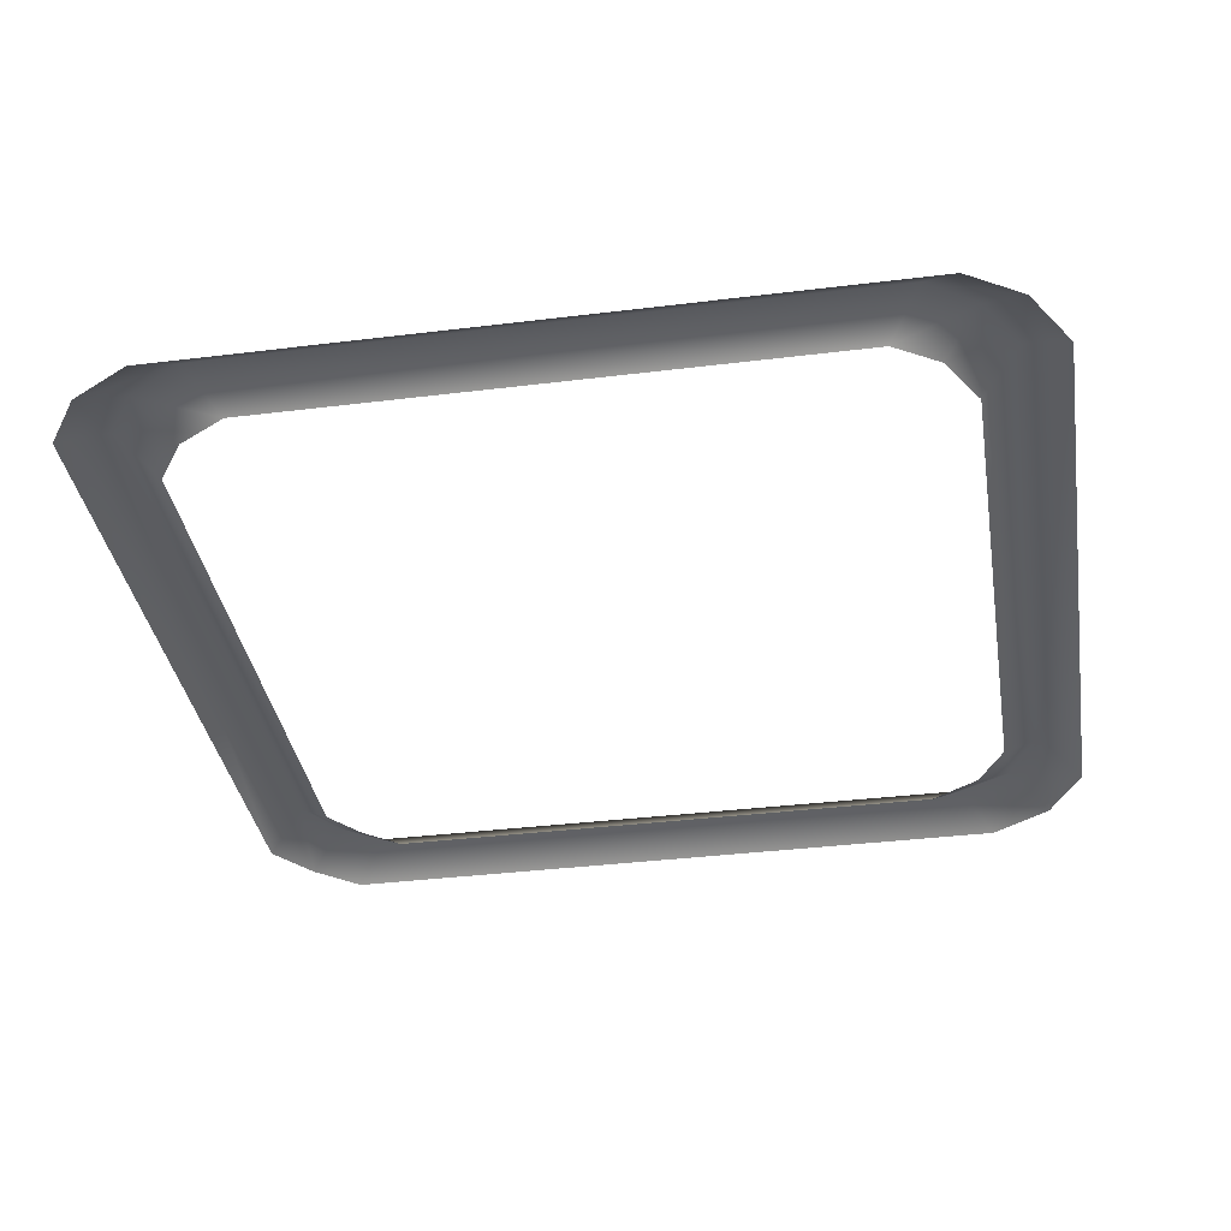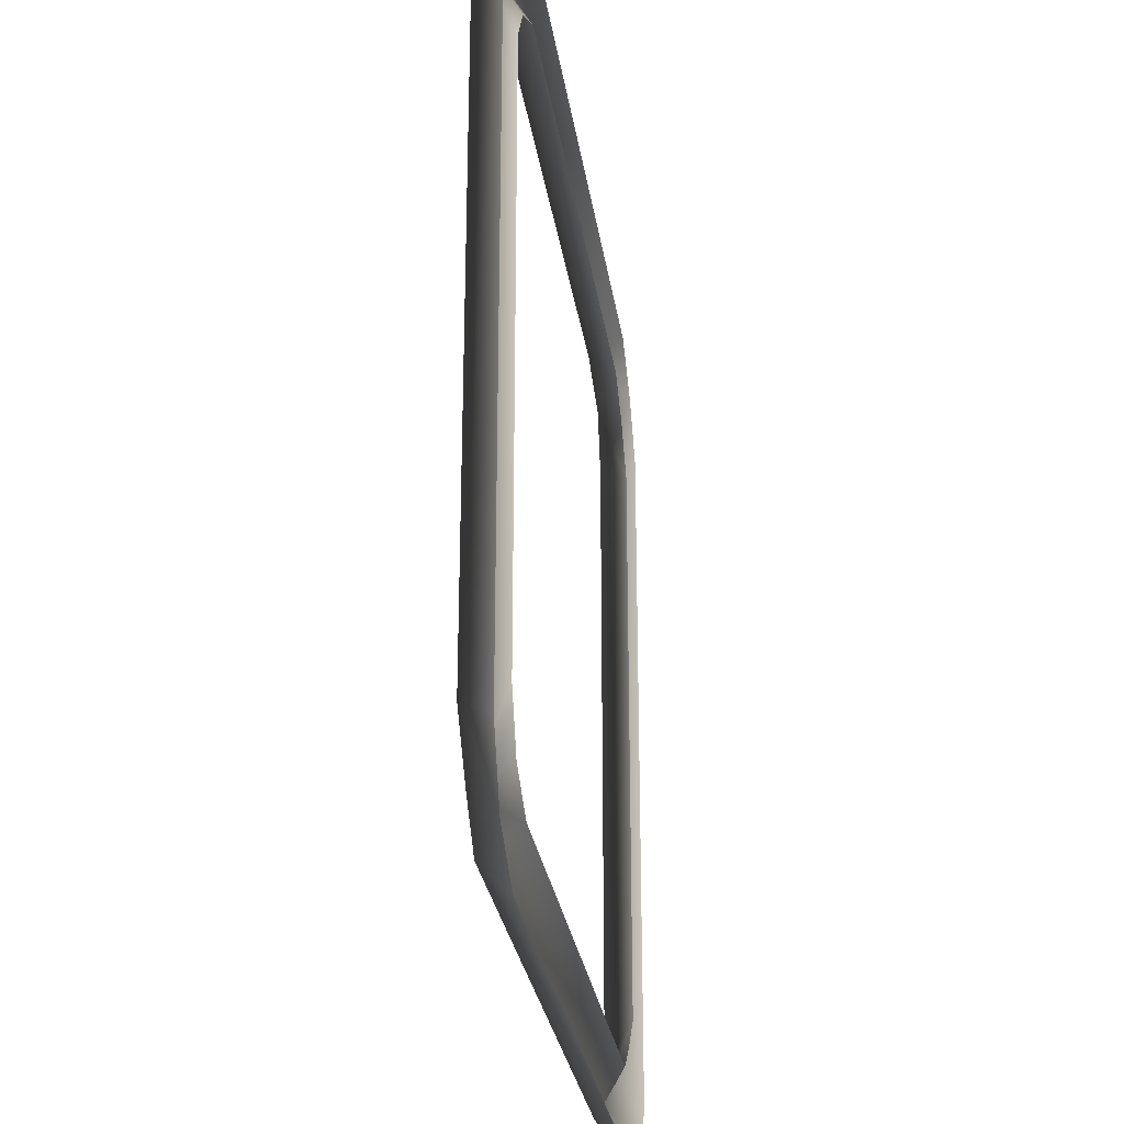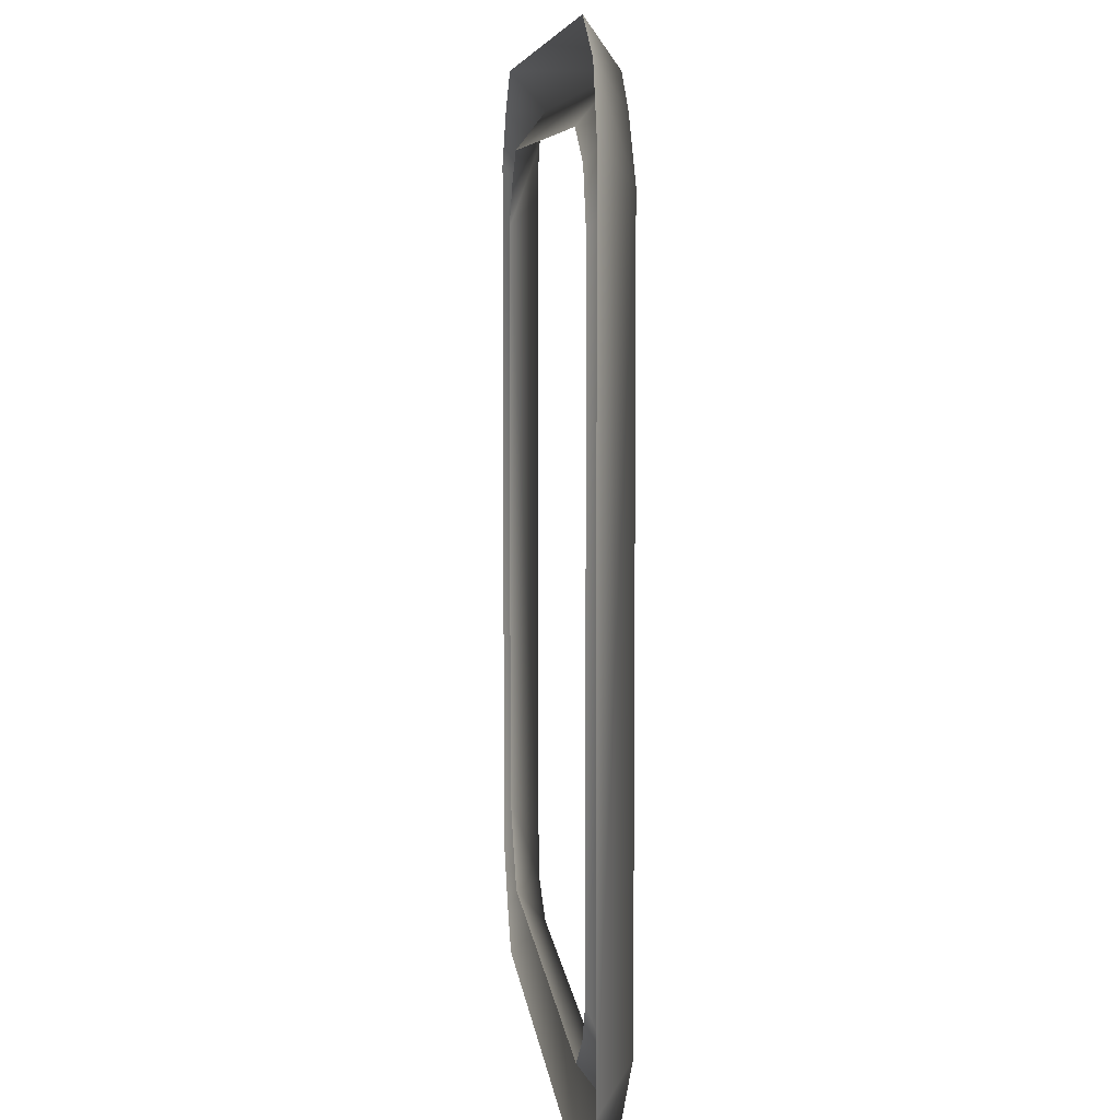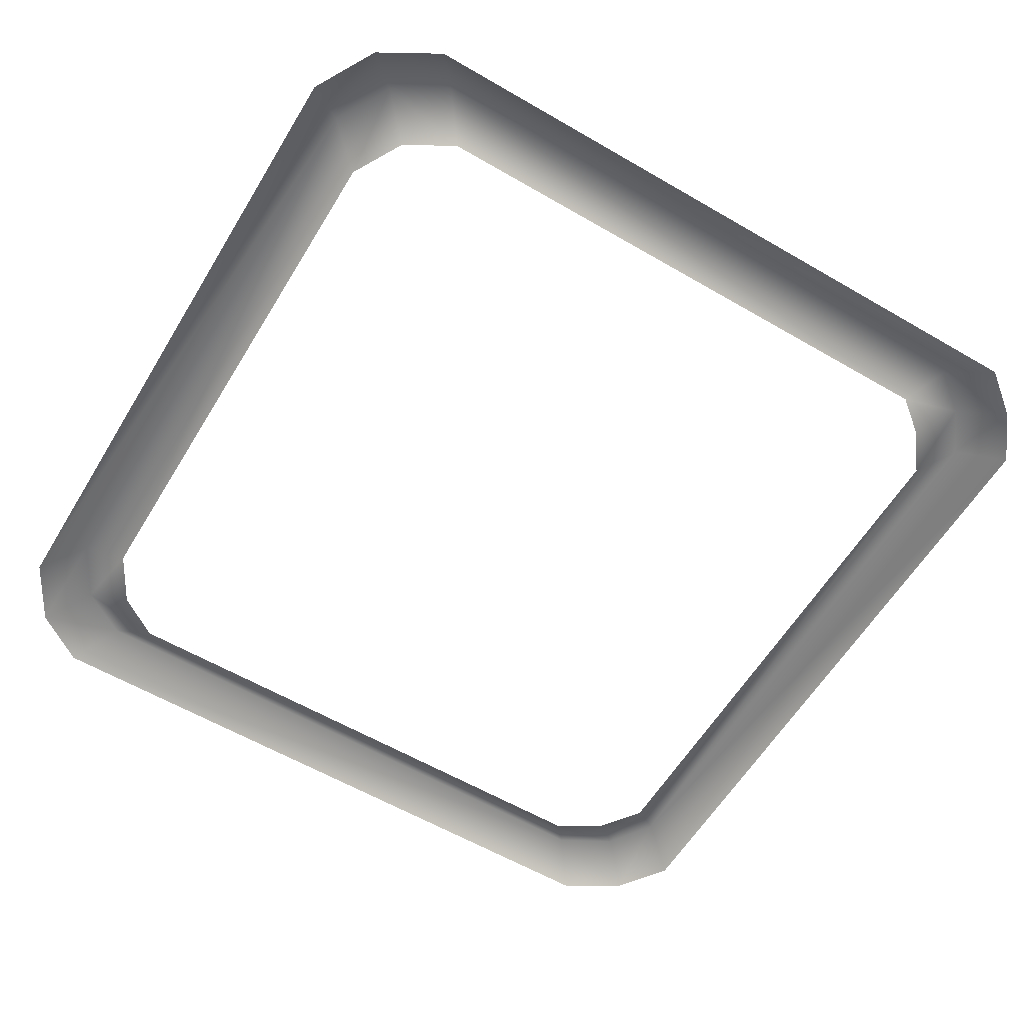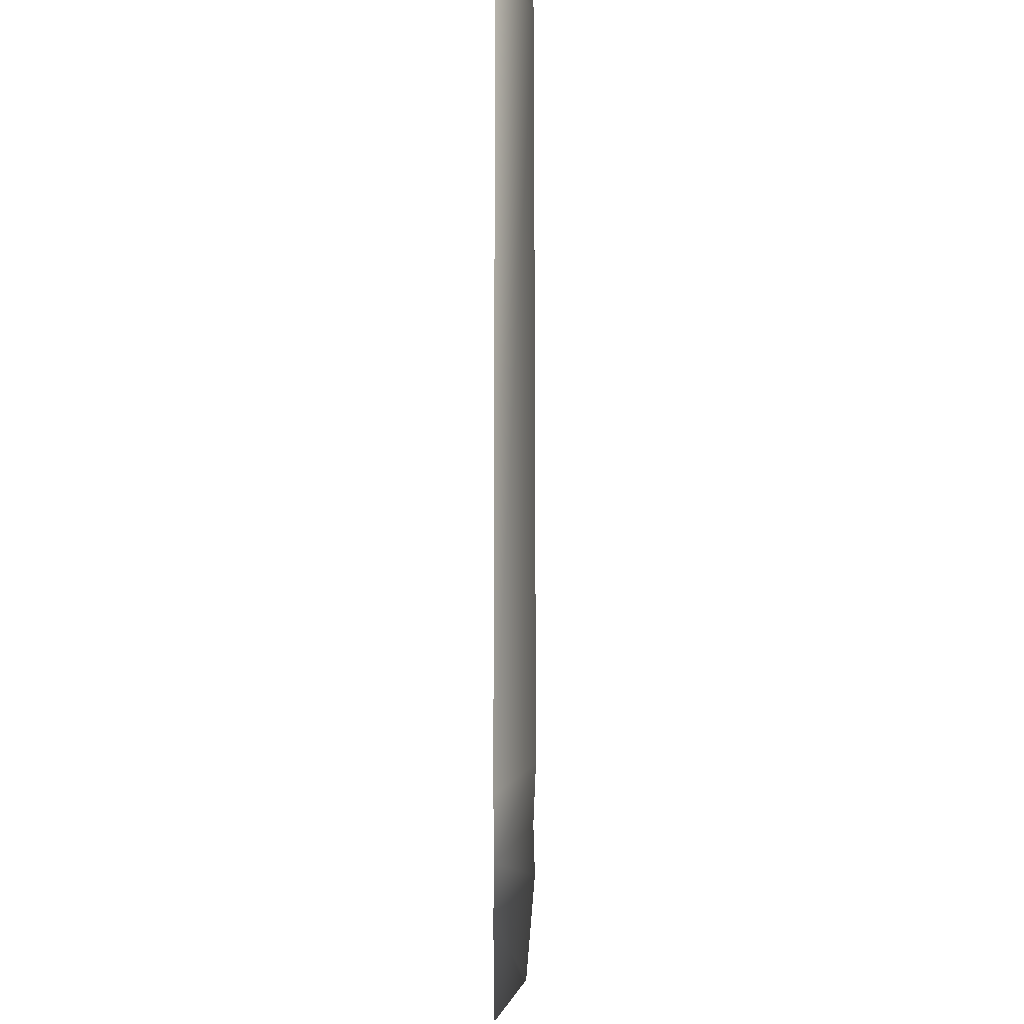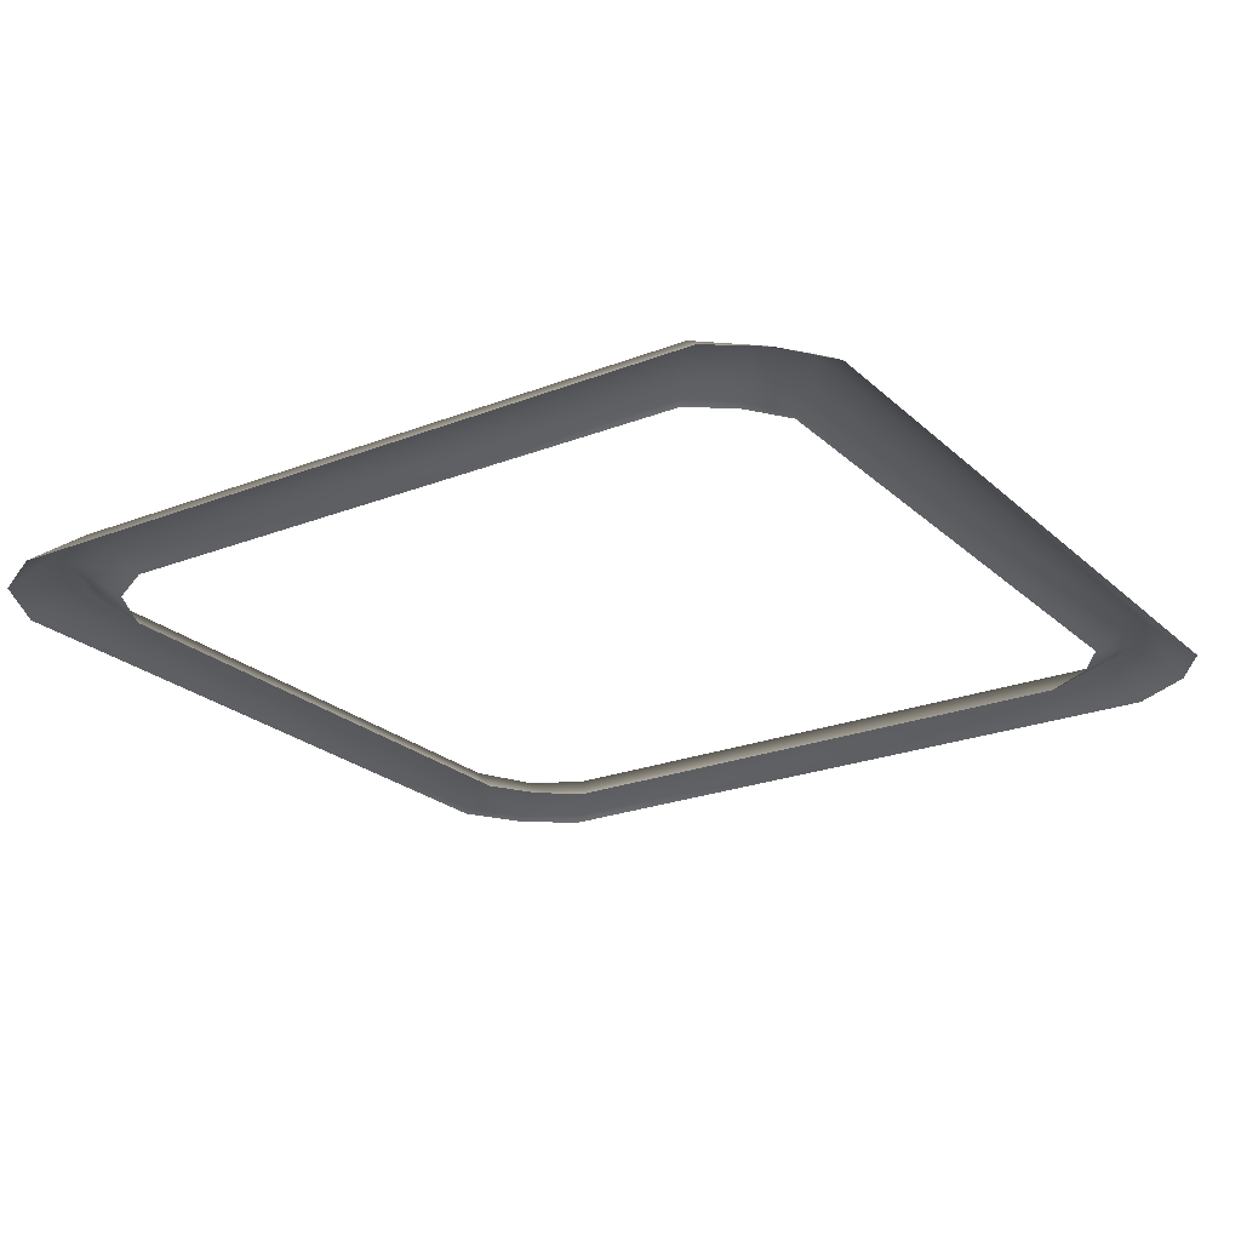
<metadata>
{"format":"obj","ext":"obj","renderer":"f3d","projection":"perspective","resolution":1024,"background":"white","views":[{"elev":-36.1,"azim":99.2,"up":"+Z"},{"elev":-27.7,"azim":98.1,"up":"+Y"},{"elev":6.6,"azim":-95.5,"up":"+Y"},{"elev":-59.0,"azim":-121.0,"up":"+Z"},{"elev":-17.6,"azim":-90.3,"up":"+Y"},{"elev":-23.1,"azim":-56.3,"up":"+Z"}]}
</metadata>
<code>
o SEL_FRAME_Plane.013
v 1.005 -1.004 0.0022
v -0.9999 -1.004 0.0022
v 1.005 1.009 0.002201
v -0.9999 1.009 0.002201
v 0.8247 -0.8243 0.003712
v -0.8201 -0.8243 0.003712
v 0.8247 0.8289 0.003713
v -0.8201 0.8289 0.003713
v 0.9135 0.9177 0.07629
v 0.9166 -0.9162 0.07626
v -0.9079 -0.9121 0.0763
v -0.9111 0.9199 0.07627
v -0.8416 1.097 1e-06
v -0.6902 0.9011 0.001645
v -0.7671 0.9998 0.08054
v 0.7729 0.9979 0.08056
v 0.8502 1.097 1e-06
v 0.6981 0.9011 0.001645
v -1.087 0.8579 1e-06
v -0.8919 0.705 0.001645
v -0.9905 0.7827 0.08054
v -1.087 -0.8931 -1e-06
v -0.8919 -0.7331 0.001644
v -0.9877 -0.8109 0.08056
v -0.8828 -1.092 -1e-06
v -0.724 -0.8965 0.001644
v -0.8011 -0.9924 0.08056
v 0.8758 -1.092 -1e-06
v 0.7191 -0.8965 0.001644
v 0.7996 -0.9959 0.08053
v 1.092 0.876 1e-06
v 0.8965 0.7199 0.001645
v 0.9934 0.7967 0.08056
v 0.996 -0.7805 0.08053
v 1.092 -0.8551 -1e-06
v 0.8965 -0.7019 0.001644
f 33 9 32
f 24 11 23
f 15 12 14
f 30 10 29
f 28 1 30
f 31 3 33
f 22 2 24
f 13 4 15
f 16 15 18
f 17 13 15
f 9 16 18
f 3 17 16
f 12 21 20
f 4 19 21
f 21 24 23
f 19 22 21
f 11 27 26
f 2 25 27
f 27 30 26
f 25 28 30
f 34 33 32
f 35 31 34
f 10 34 36
f 1 35 34
f 9 7 32
f 11 6 23
f 12 8 14
f 10 5 29
f 1 10 30
f 3 9 33
f 2 11 24
f 4 12 15
f 15 14 18
f 16 17 15
f 7 9 18
f 9 3 16
f 8 12 20
f 12 4 21
f 20 21 23
f 22 24 21
f 6 11 26
f 11 2 27
f 30 29 26
f 27 25 30
f 36 34 32
f 31 33 34
f 5 10 36
f 10 1 34

</code>
